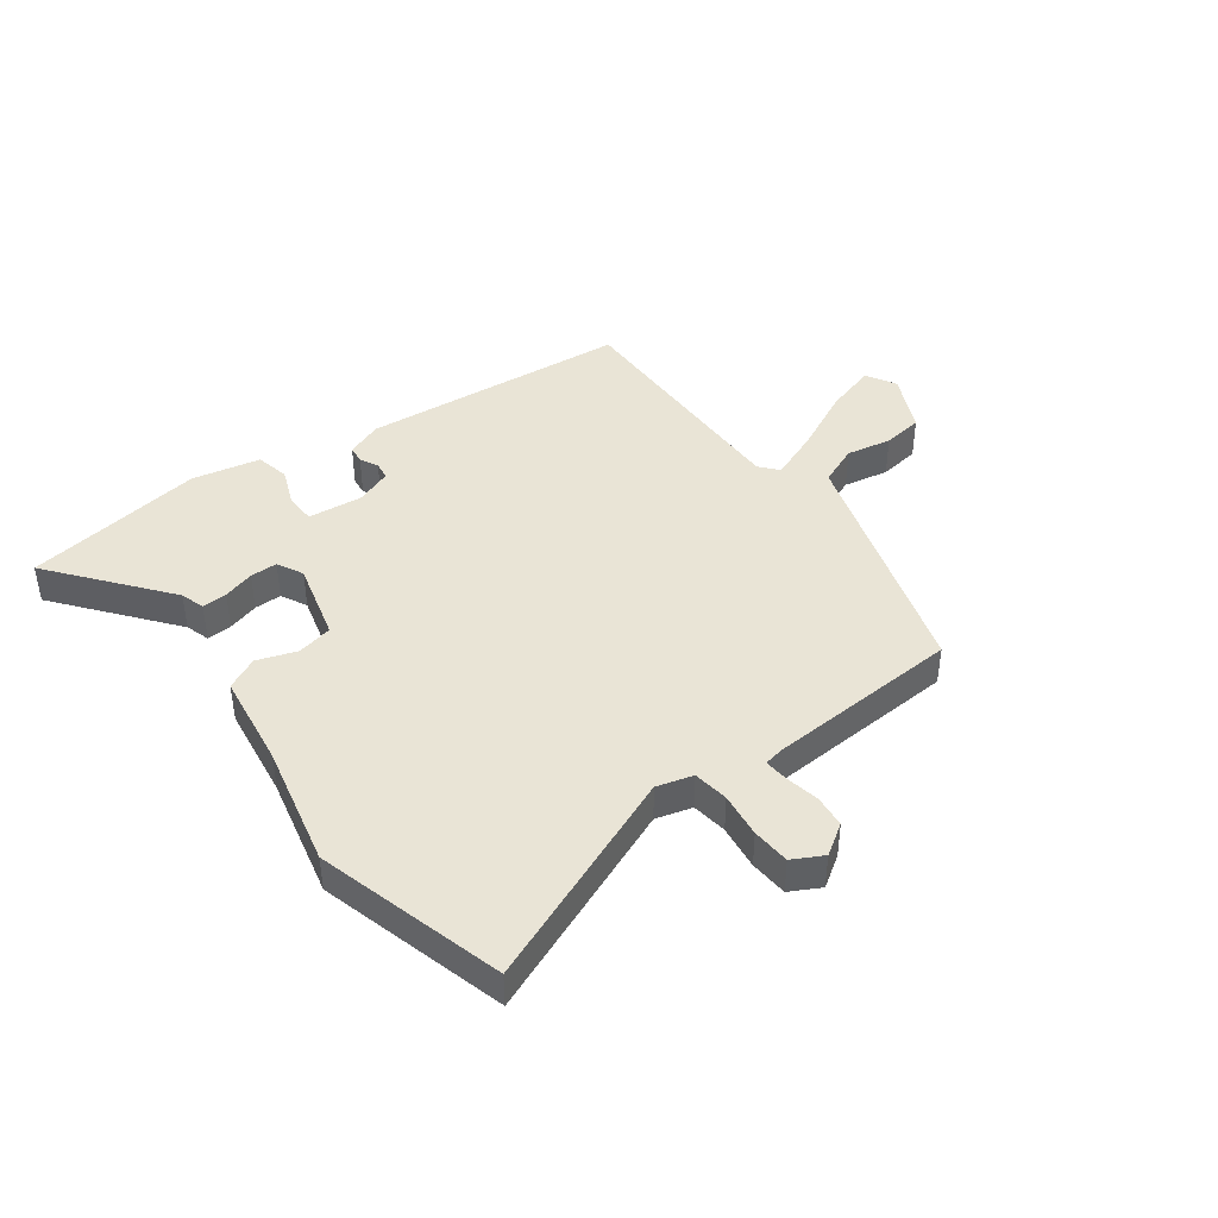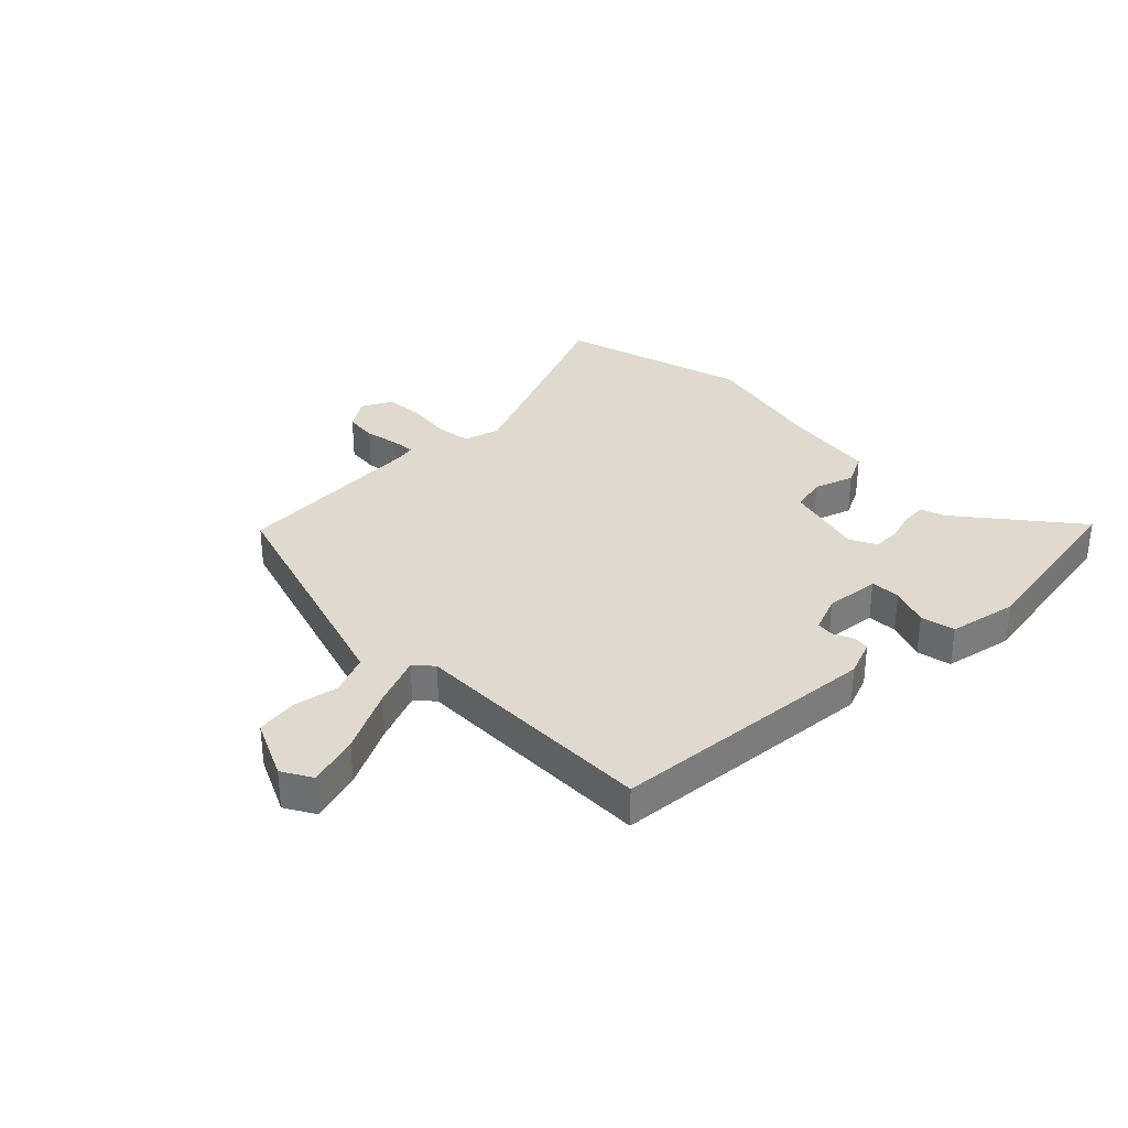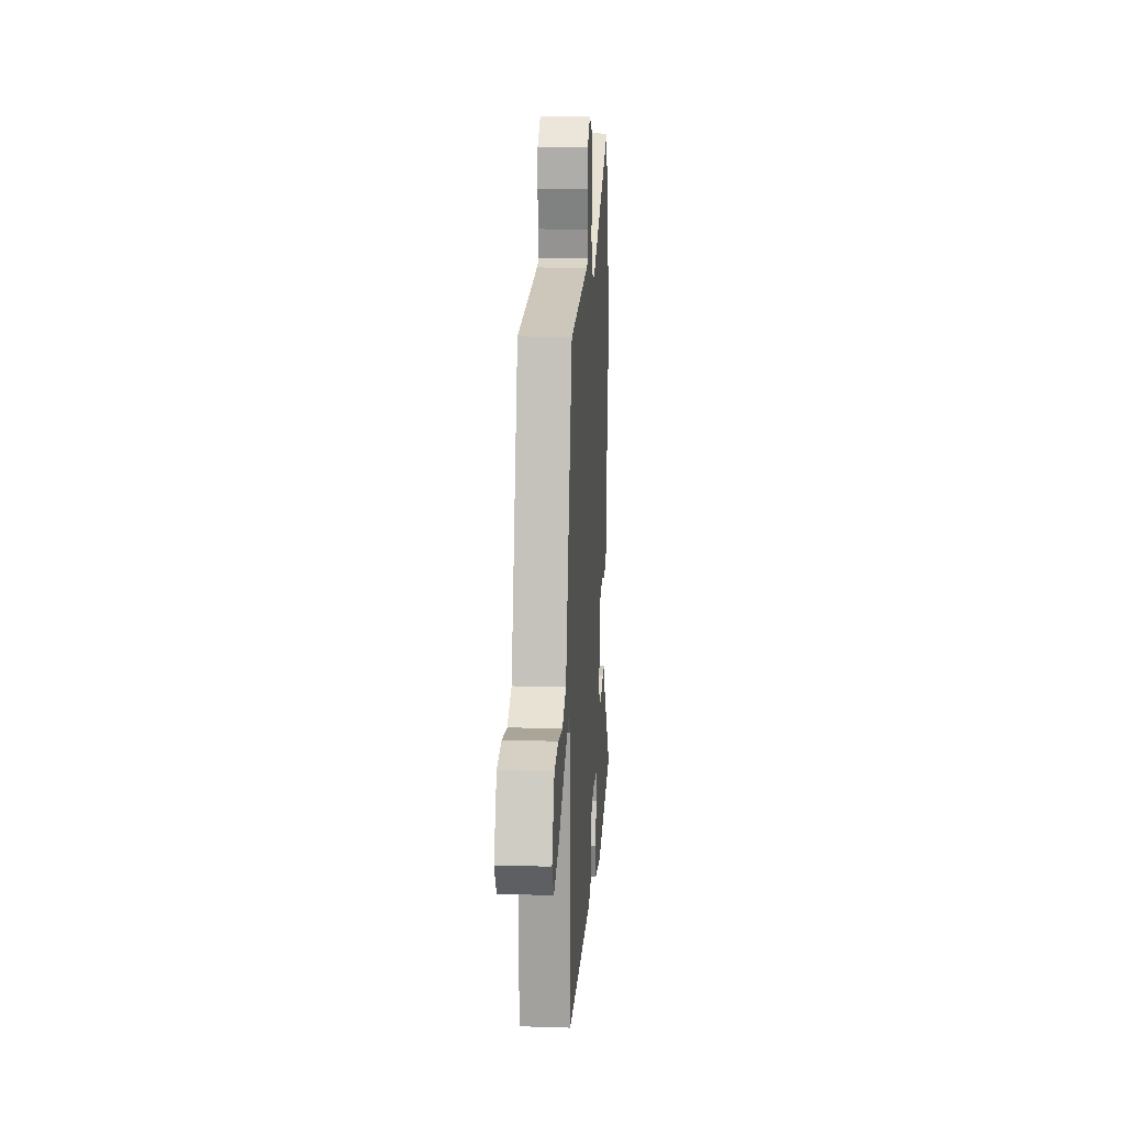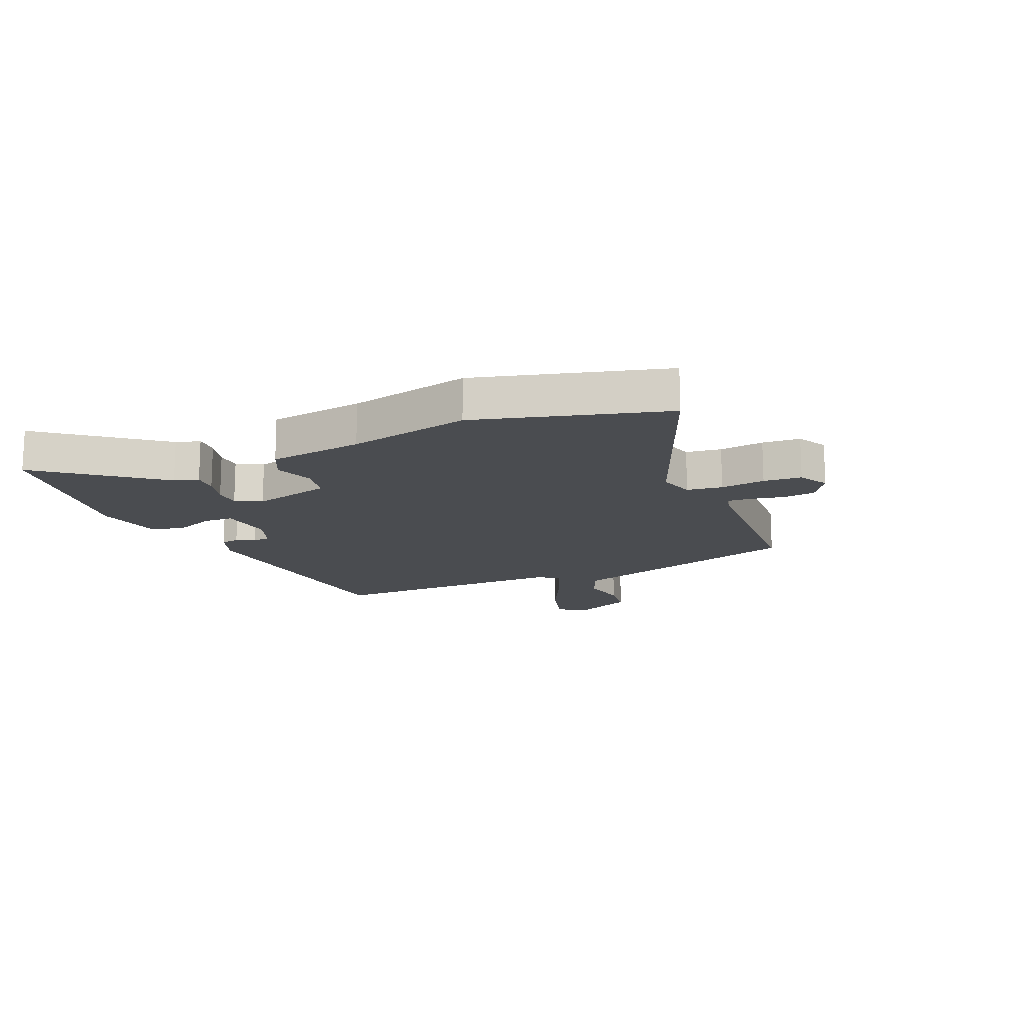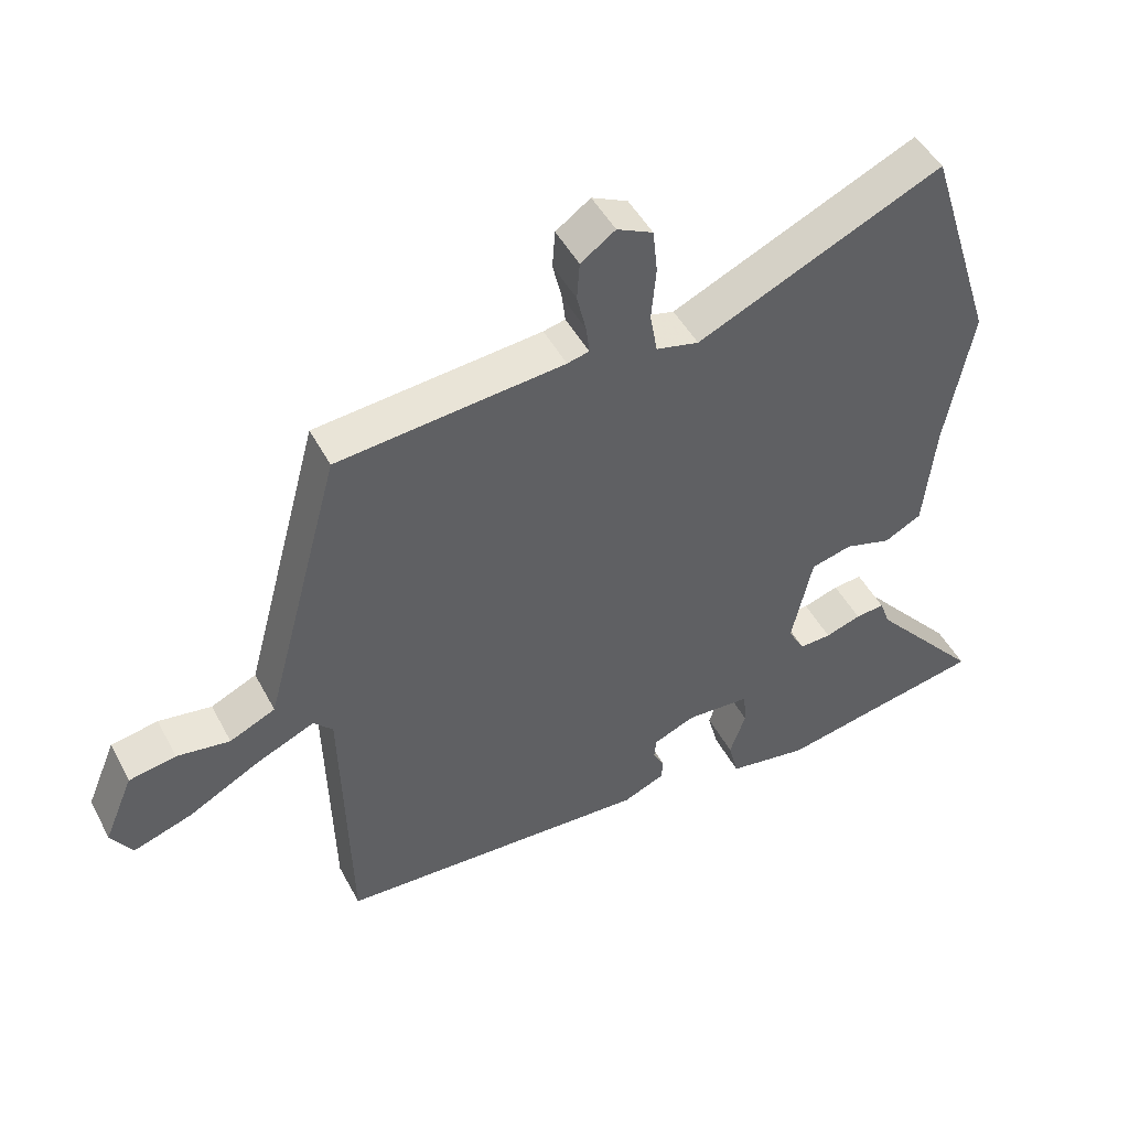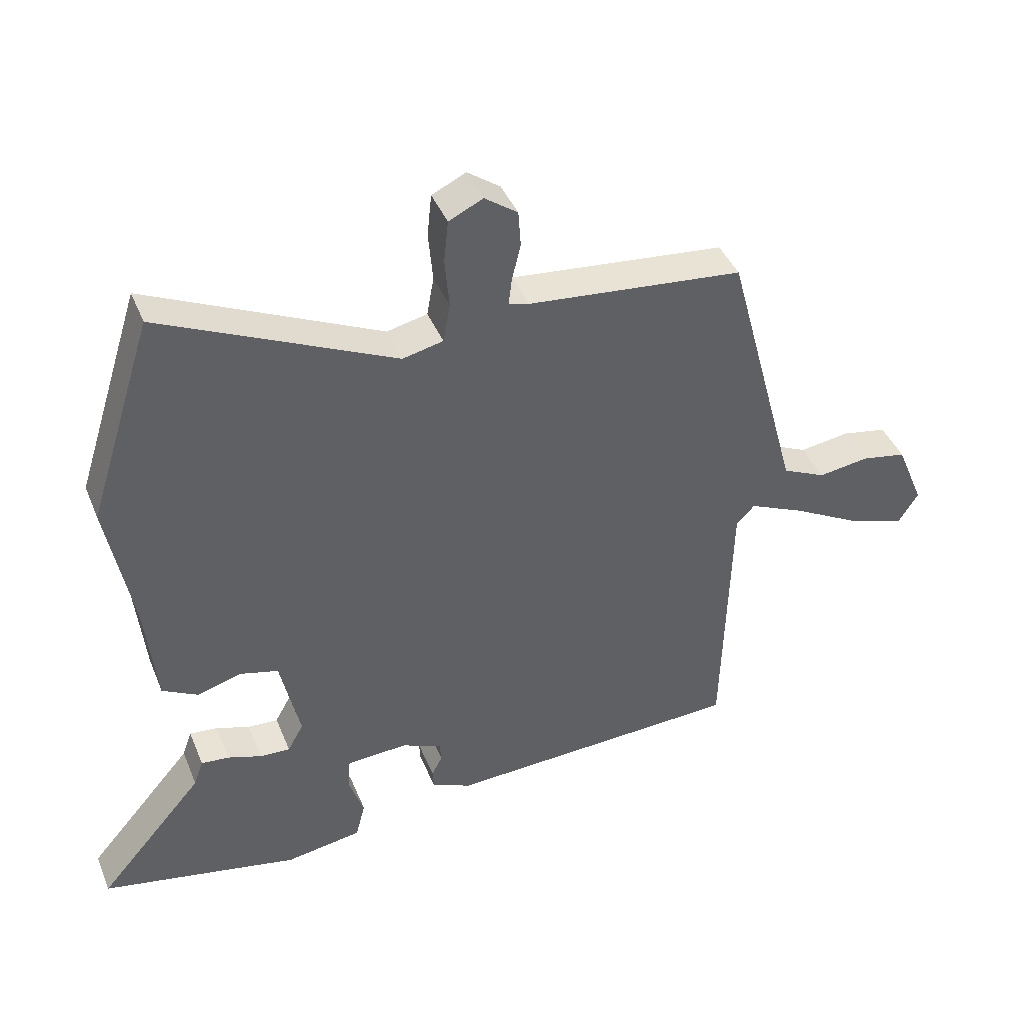
<metadata>
{"format":"obj","ext":"obj","renderer":"f3d","projection":"perspective","resolution":1024,"background":"white","views":[{"elev":42.5,"azim":-34.3,"up":"+Y"},{"elev":32.9,"azim":137.4,"up":"+Y"},{"elev":15.9,"azim":93.7,"up":"+Z"},{"elev":-14.9,"azim":-64.2,"up":"+Y"},{"elev":47.7,"azim":153.1,"up":"+Z"},{"elev":41.8,"azim":-21.2,"up":"+Z"}]}
</metadata>
<code>
v -0.442 0.07 -0.511
v -0.631 0.07 -0.474
v -0.463 0.07 -0.279
v -0.448 0.07 -0.237
v -0.404 0.07 -0.241
v -0.35 0.07 -0.259
v -0.302 0.07 -0.261
v -0.277 0.07 -0.216
v -0.308 0.07 -0.075
v -0.37 0.07 -0.059
v -0.44 0.07 -0.08
v -0.496 0.07 -0.05
v -0.513 0.07 0.117
v -0.553 0.07 0.333
v -0.449 0.07 0.659
v -0.08 0.07 0.49
v -0.016 0.07 0.505
v -0.005 0.07 0.567
v -0.012 0.07 0.646
v -0.005 0.07 0.713
v 0.049 0.07 0.739
v 0.101 0.07 0.702
v 0.105 0.07 0.645
v 0.091 0.07 0.586
v 0.086 0.07 0.544
v 0.119 0.07 0.536
v 0.46 0.07 0.503
v 0.538 0.07 0.214
v 0.577 0.07 0.07
v 0.646 0.07 0.038
v 0.726 0.07 0.05
v 0.797 0.07 0.037
v 0.841 0.07 -0.068
v 0.809 0.07 -0.119
v 0.72 0.07 -0.089
v 0.611 0.07 -0.03
v 0.523 0.07 0.009
v 0.494 0.07 -0.022
v 0.483 0.07 -0.455
v 0.01 0.07 -0.478
v -0.053 0.07 -0.451
v -0.055 0.07 -0.42
v -0.038 0.07 -0.388
v -0.041 0.07 -0.357
v -0.104 0.07 -0.33
v -0.201 0.07 -0.336
v -0.205 0.07 -0.388
v -0.181 0.07 -0.457
v -0.196 0.07 -0.516
v -0.317 0.07 -0.536
v -0.442 0 -0.511
v -0.631 0 -0.474
v -0.463 0 -0.279
v -0.448 0 -0.237
v -0.404 0 -0.241
v -0.35 0 -0.259
v -0.302 0 -0.261
v -0.277 0 -0.216
v -0.308 0 -0.075
v -0.37 0 -0.059
v -0.44 0 -0.08
v -0.496 0 -0.05
v -0.513 0 0.117
v -0.553 0 0.333
v -0.449 0 0.659
v -0.08 0 0.49
v -0.016 0 0.505
v -0.005 0 0.567
v -0.012 0 0.646
v -0.005 0 0.713
v 0.049 0 0.739
v 0.101 0 0.702
v 0.105 0 0.645
v 0.091 0 0.586
v 0.086 0 0.544
v 0.119 0 0.536
v 0.46 0 0.503
v 0.538 0 0.214
v 0.577 0 0.07
v 0.646 0 0.038
v 0.726 0 0.05
v 0.797 0 0.037
v 0.841 0 -0.068
v 0.809 0 -0.119
v 0.72 0 -0.089
v 0.611 0 -0.03
v 0.523 0 0.009
v 0.494 0 -0.022
v 0.483 0 -0.455
v 0.01 0 -0.478
v -0.053 0 -0.451
v -0.055 0 -0.42
v -0.038 0 -0.388
v -0.041 0 -0.357
v -0.104 0 -0.33
v -0.201 0 -0.336
v -0.205 0 -0.388
v -0.181 0 -0.457
v -0.196 0 -0.516
v -0.317 0 -0.536
f 47 48 49 50
f 46 47 50 1
f 40 41 42 43
f 38 39 40 43
f 37 38 43 44
f 33 34 35 36
f 33 36 37
f 30 31 32 33
f 29 30 33 37
f 28 29 37 44
f 26 27 28 44
f 21 22 23 24
f 21 24 25
f 18 19 20 21
f 17 18 21 25
f 13 14 15 16
f 13 16 17
f 10 11 12 13
f 9 10 13 17
f 8 9 17 25
f 3 4 5 6
f 3 6 7
f 46 1 2 3
f 45 46 3 7
f 8 25 26 44
f 8 44 45
f 7 8 45
f 100 99 98 97
f 51 100 97 96
f 93 92 91 90
f 93 90 89 88
f 94 93 88 87
f 86 85 84 83
f 87 86 83
f 83 82 81 80
f 87 83 80 79
f 94 87 79 78
f 94 78 77 76
f 74 73 72 71
f 75 74 71
f 71 70 69 68
f 75 71 68 67
f 66 65 64 63
f 67 66 63
f 63 62 61 60
f 67 63 60 59
f 75 67 59 58
f 56 55 54 53
f 57 56 53
f 53 52 51 96
f 57 53 96 95
f 94 76 75 58
f 95 94 58
f 95 58 57
f 1 51 52 2
f 2 52 53 3
f 3 53 54 4
f 4 54 55 5
f 5 55 56 6
f 6 56 57 7
f 7 57 58 8
f 8 58 59 9
f 9 59 60 10
f 10 60 61 11
f 11 61 62 12
f 12 62 63 13
f 13 63 64 14
f 14 64 65 15
f 15 65 66 16
f 16 66 67 17
f 17 67 68 18
f 18 68 69 19
f 19 69 70 20
f 20 70 71 21
f 21 71 72 22
f 22 72 73 23
f 23 73 74 24
f 24 74 75 25
f 25 75 76 26
f 26 76 77 27
f 27 77 78 28
f 28 78 79 29
f 29 79 80 30
f 30 80 81 31
f 31 81 82 32
f 32 82 83 33
f 33 83 84 34
f 34 84 85 35
f 35 85 86 36
f 36 86 87 37
f 37 87 88 38
f 38 88 89 39
f 39 89 90 40
f 40 90 91 41
f 41 91 92 42
f 42 92 93 43
f 43 93 94 44
f 44 94 95 45
f 45 95 96 46
f 46 96 97 47
f 47 97 98 48
f 48 98 99 49
f 49 99 100 50
f 50 100 51 1

</code>
